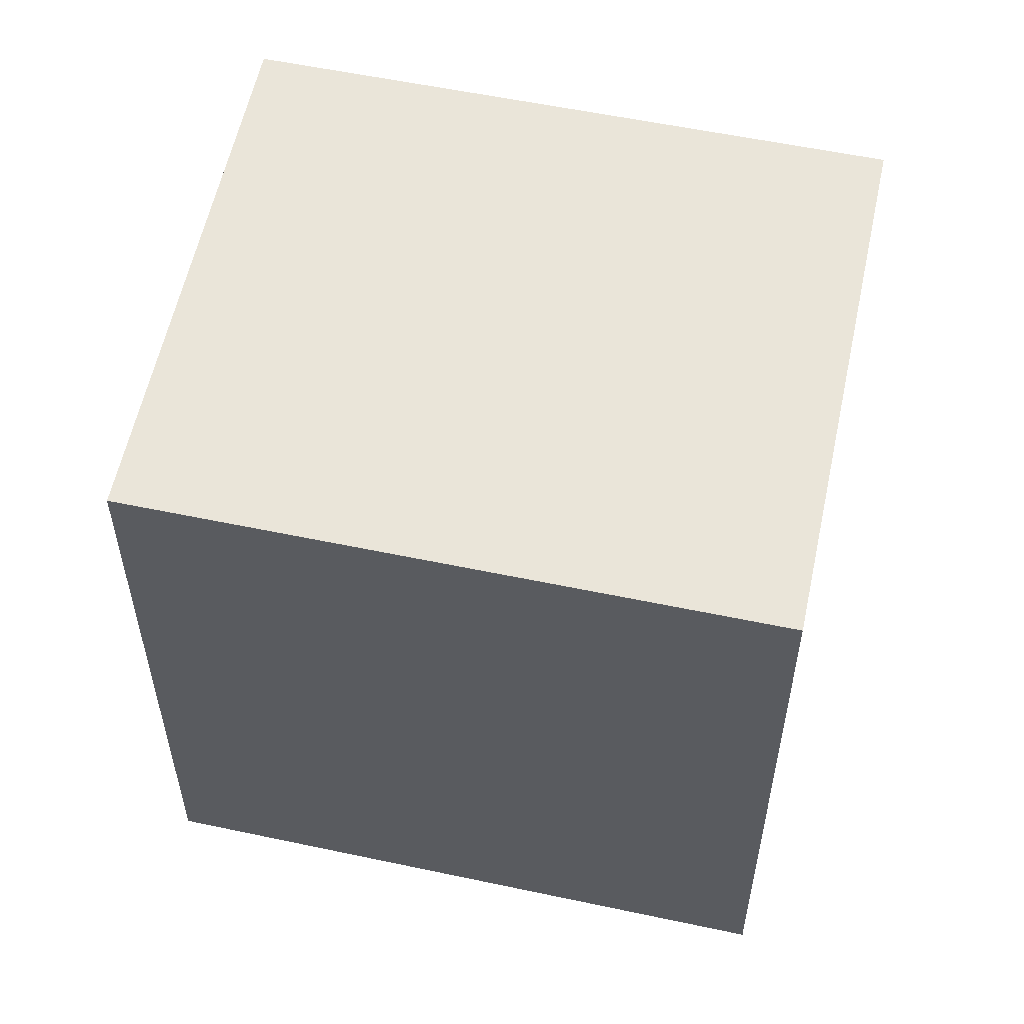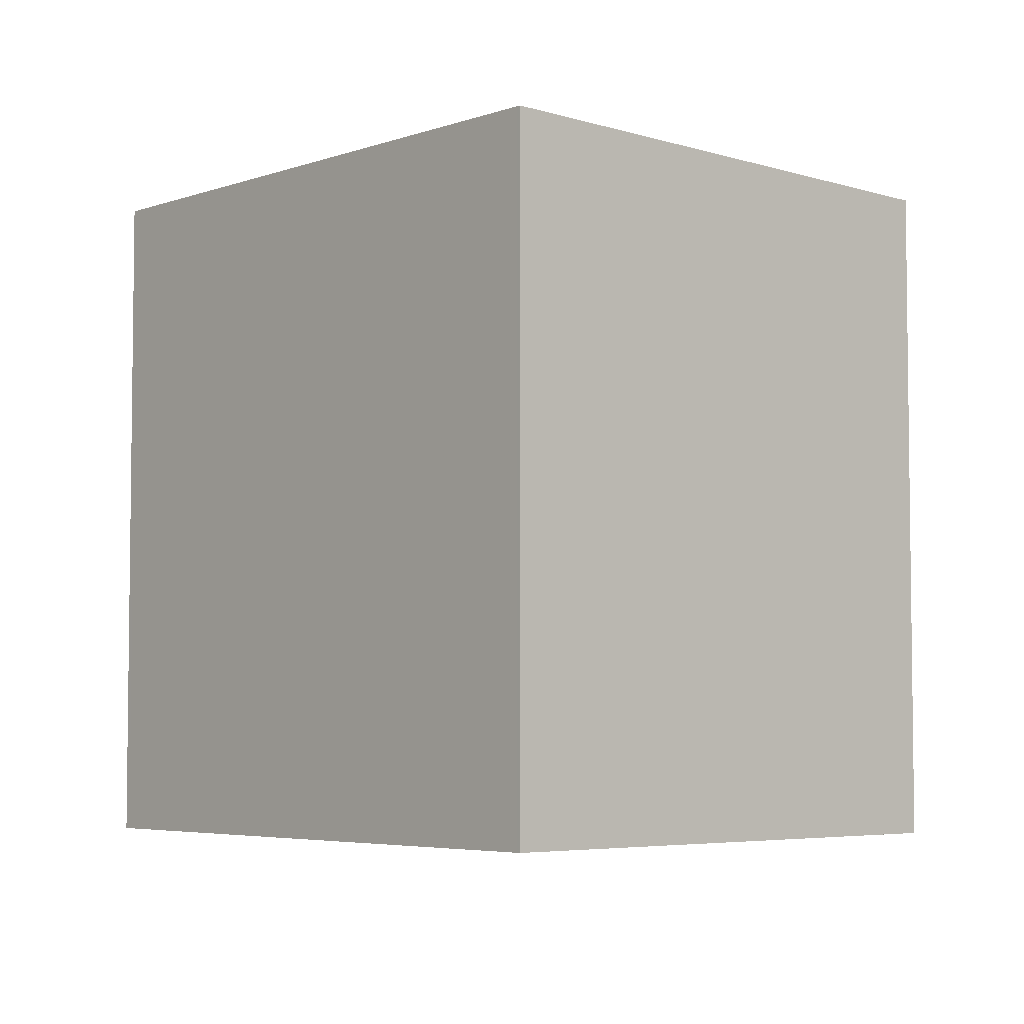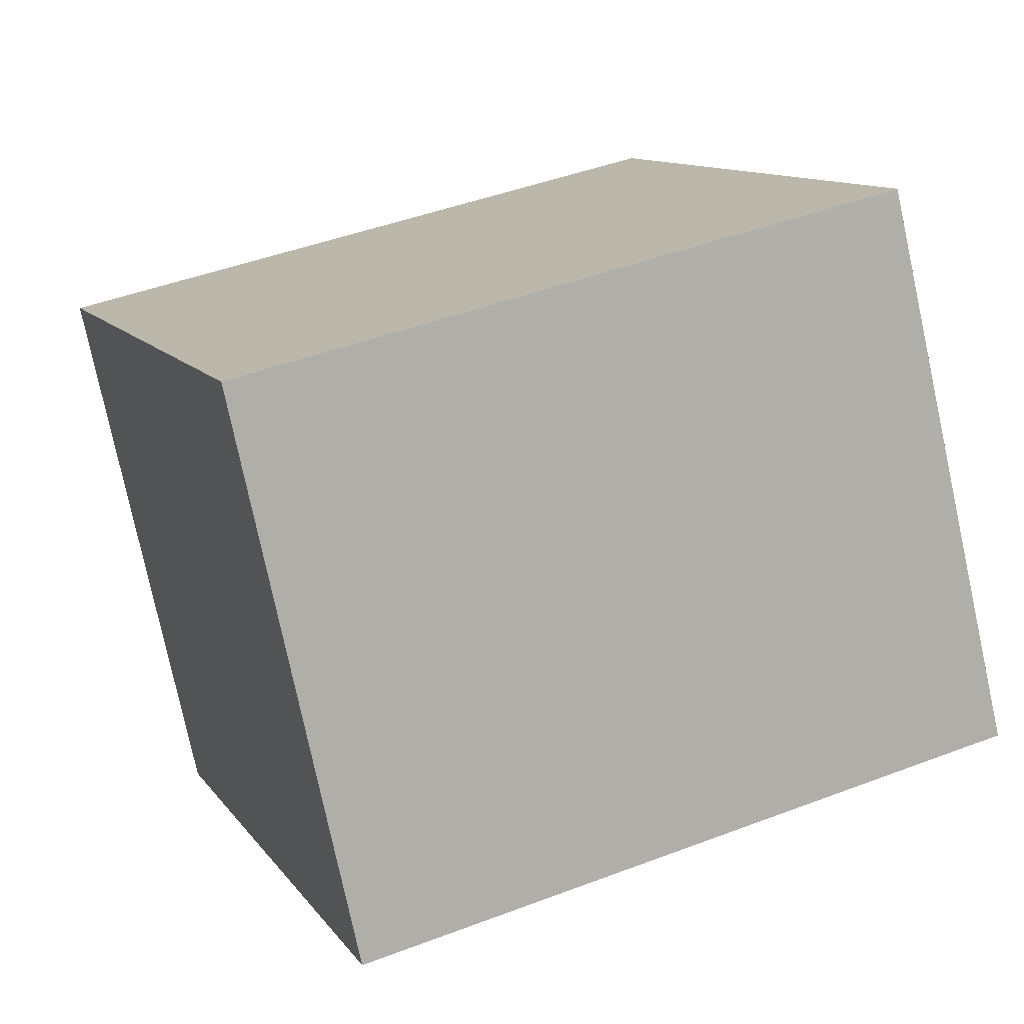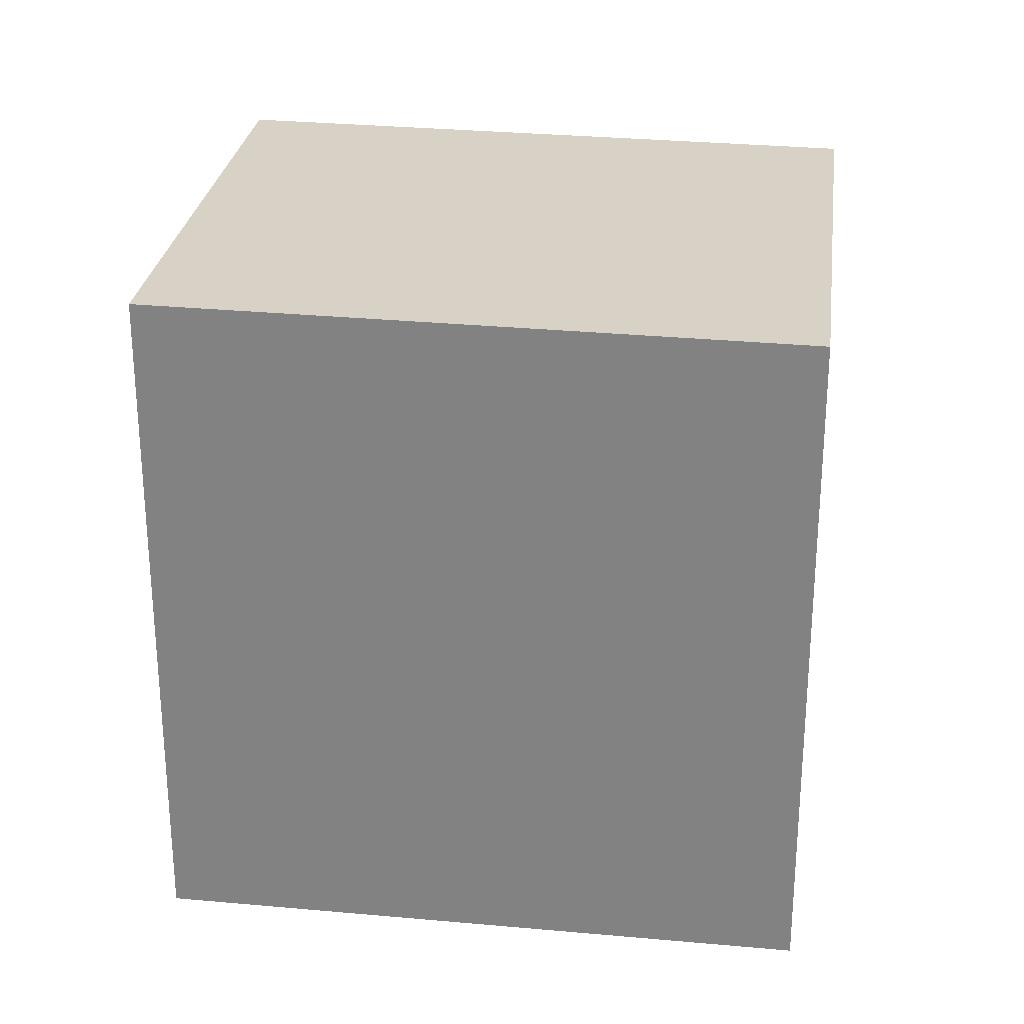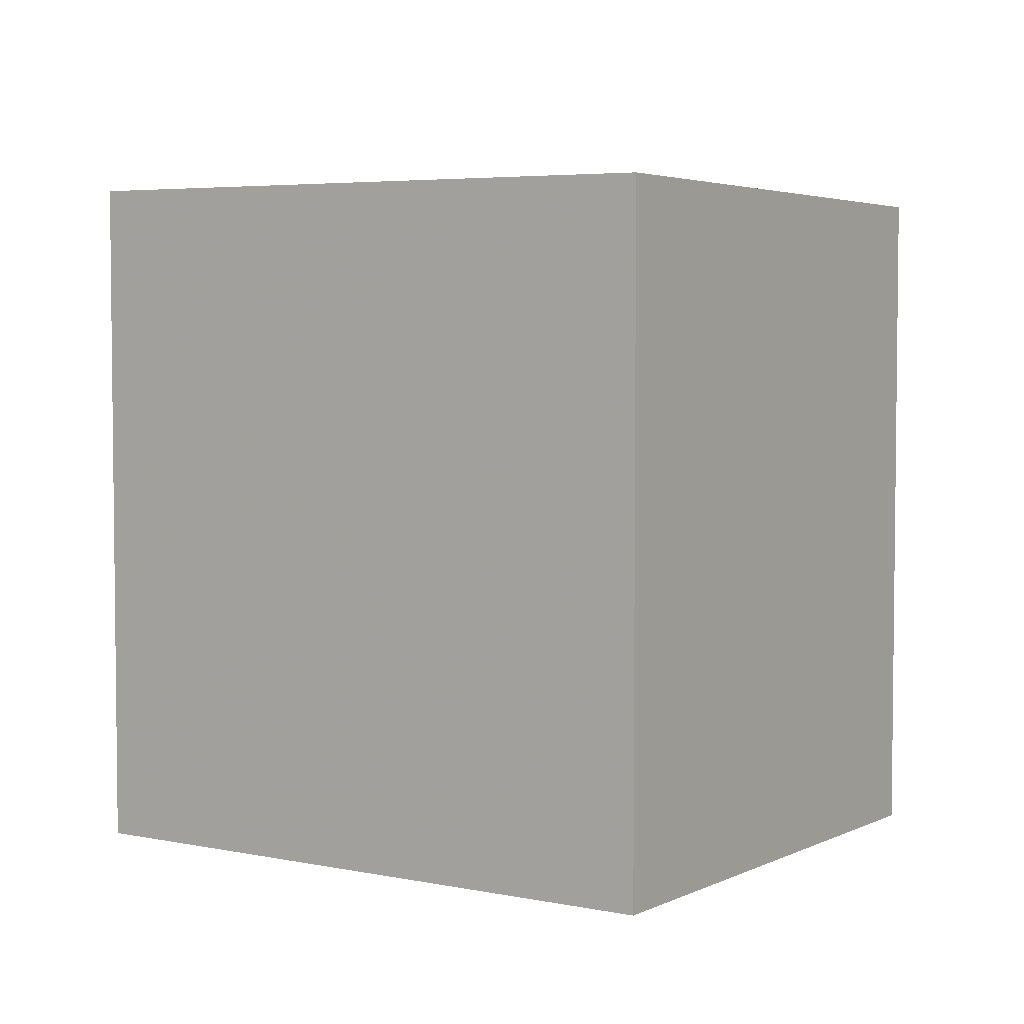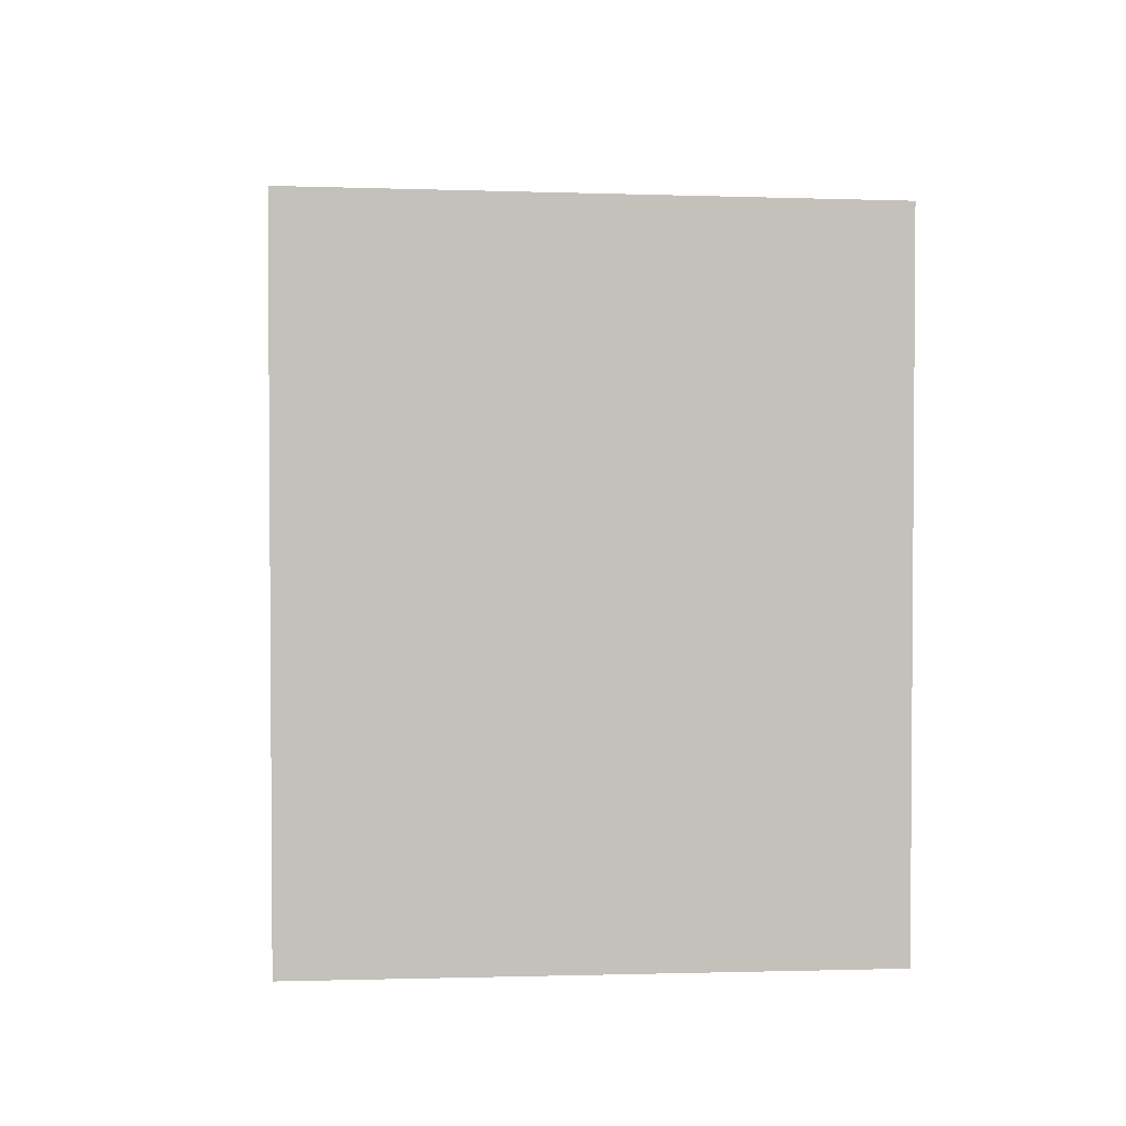
<metadata>
{"format":"obj","ext":"obj","renderer":"f3d","projection":"perspective","resolution":1024,"background":"white","views":[{"elev":56.9,"azim":-135.5,"up":"+Z"},{"elev":-4.8,"azim":80.5,"up":"+Z"},{"elev":45.0,"azim":66.2,"up":"+Y"},{"elev":27.9,"azim":39.7,"up":"+Z"},{"elev":4.3,"azim":66.4,"up":"+Z"},{"elev":3.0,"azim":117.0,"up":"+Z"}]}
</metadata>
<code>
v -441.5 -557.6 2.65
v -439.4 -556.3 2.635
v -438.2 -558.1 2.667
v -440.4 -559.5 2.682
v -439.4 -556.3 2.635
v -438.2 -558.1 2.667
v -439.4 -556.3 2.635
v -439.4 -556.3 2.635
v -441.5 -557.7 2.65
v -440.3 -559.5 2.682
v -441.5 -557.6 2.65
v -441.5 -557.6 2.65
v -440.4 -559.4 2.681
v -440.4 -559.4 2.681
v -438.2 -558.1 2.666
v -438.2 -558.1 2.666
v -441.5 -557.6 2.65
v -441.5 -557.6 2.65
v -441.5 -557.6 4.441e-16
v -441.5 -557.6 0
v -439.4 -556.3 2.635
v -439.4 -556.3 2.635
v -439.4 -556.3 0
v -439.4 -556.3 0
v -438.2 -558.1 2.667
v -438.2 -558.1 2.667
v -438.2 -558.1 0
v -438.2 -558.1 0
v -440.4 -559.4 2.681
v -440.4 -559.5 2.682
v -440.4 -559.5 0
v -440.4 -559.4 0
v -439.4 -556.3 2.635
v -439.4 -556.3 2.635
v -439.4 -556.3 0
v -439.4 -556.3 0
v -440.3 -559.5 2.682
v -438.2 -558.1 2.667
v -438.2 -558.1 0
v -440.3 -559.5 0
v -438.2 -558.1 2.666
v -439.4 -556.3 2.635
v -439.4 -556.3 0
v -438.2 -558.1 0
v -441.5 -557.6 2.65
v -441.5 -557.7 2.65
v -441.5 -557.7 0
v -441.5 -557.6 4.441e-16
v -440.4 -559.5 2.682
v -440.3 -559.5 2.682
v -440.3 -559.5 0
v -440.4 -559.5 0
v -439.4 -556.3 2.635
v -441.5 -557.6 2.65
v -441.5 -557.6 0
v -439.4 -556.3 0
v -441.5 -557.7 2.65
v -440.4 -559.4 2.681
v -440.4 -559.4 0
v -441.5 -557.7 0
v -438.2 -558.1 2.667
v -438.2 -558.1 2.666
v -438.2 -558.1 0
v -438.2 -558.1 0
v -441.5 -557.6 0
v -439.4 -556.3 0
v -438.2 -558.1 0
v -440.4 -559.5 0
f 12 5 8 11
f 8 5 2 7
f 15 8 7 16
f 13 11 8 15
f 14 9 11 13
f 11 9 1 12
f 13 10 4 14
f 15 6 10 13
f 16 3 6 15
f 18 19 20 17
f 22 23 24 21
f 26 27 28 25
f 30 31 32 29
f 34 35 36 33
f 38 39 40 37
f 42 43 44 41
f 46 47 48 45
f 50 51 52 49
f 54 55 56 53
f 58 59 60 57
f 62 63 64 61
f 66 67 68 65

</code>
